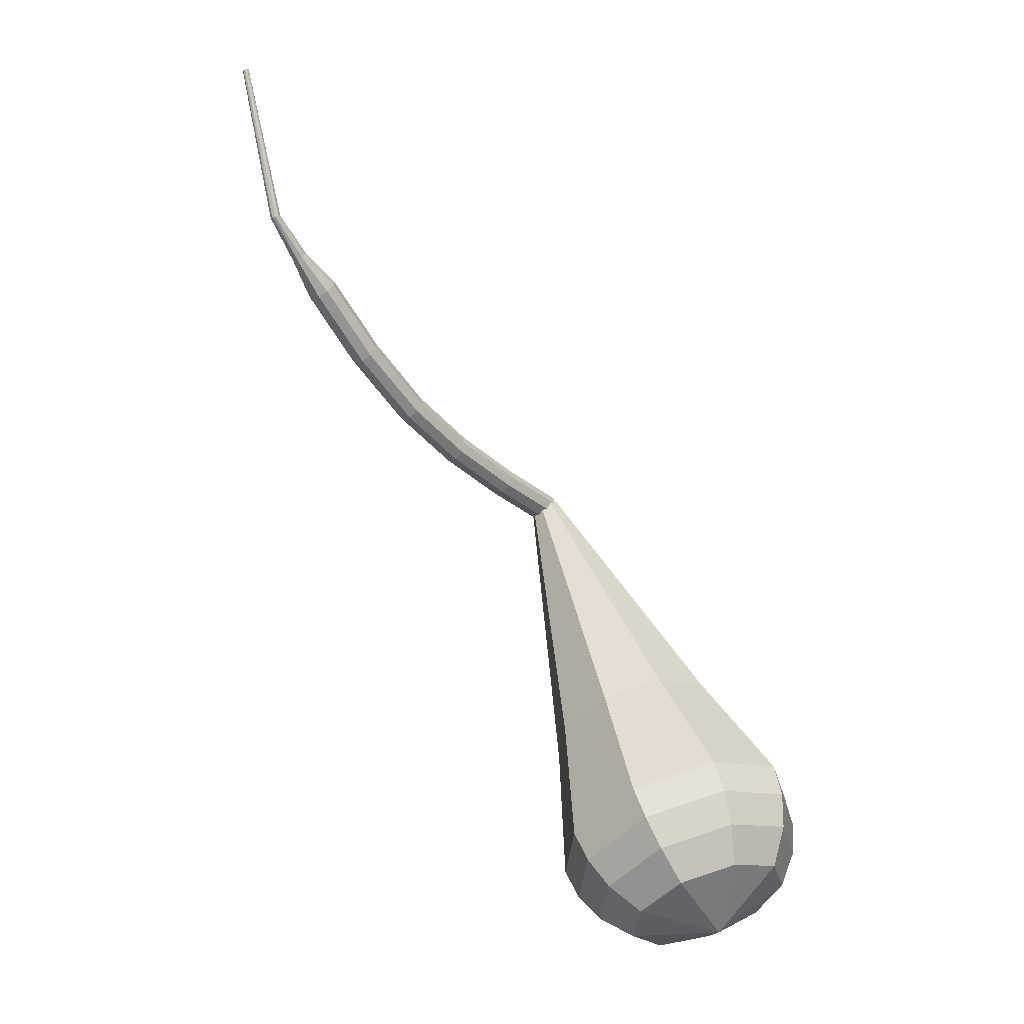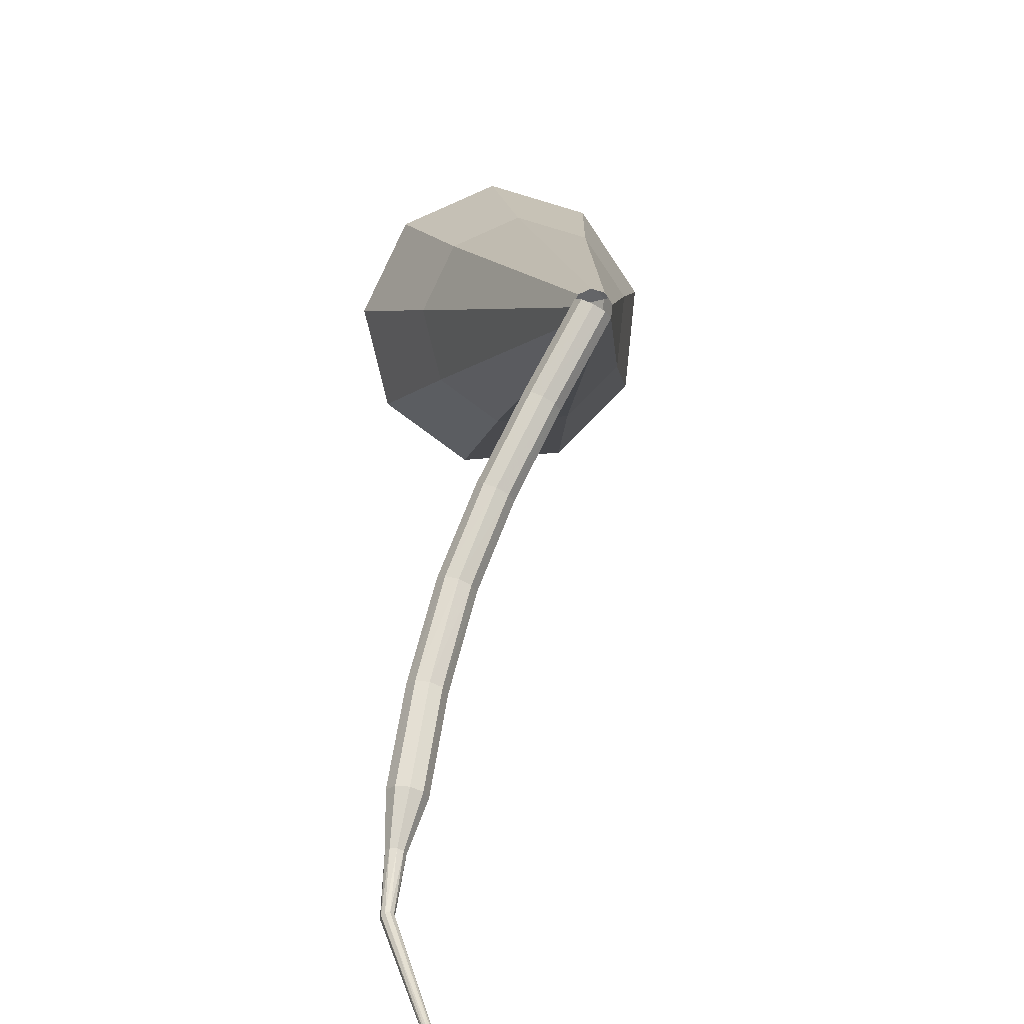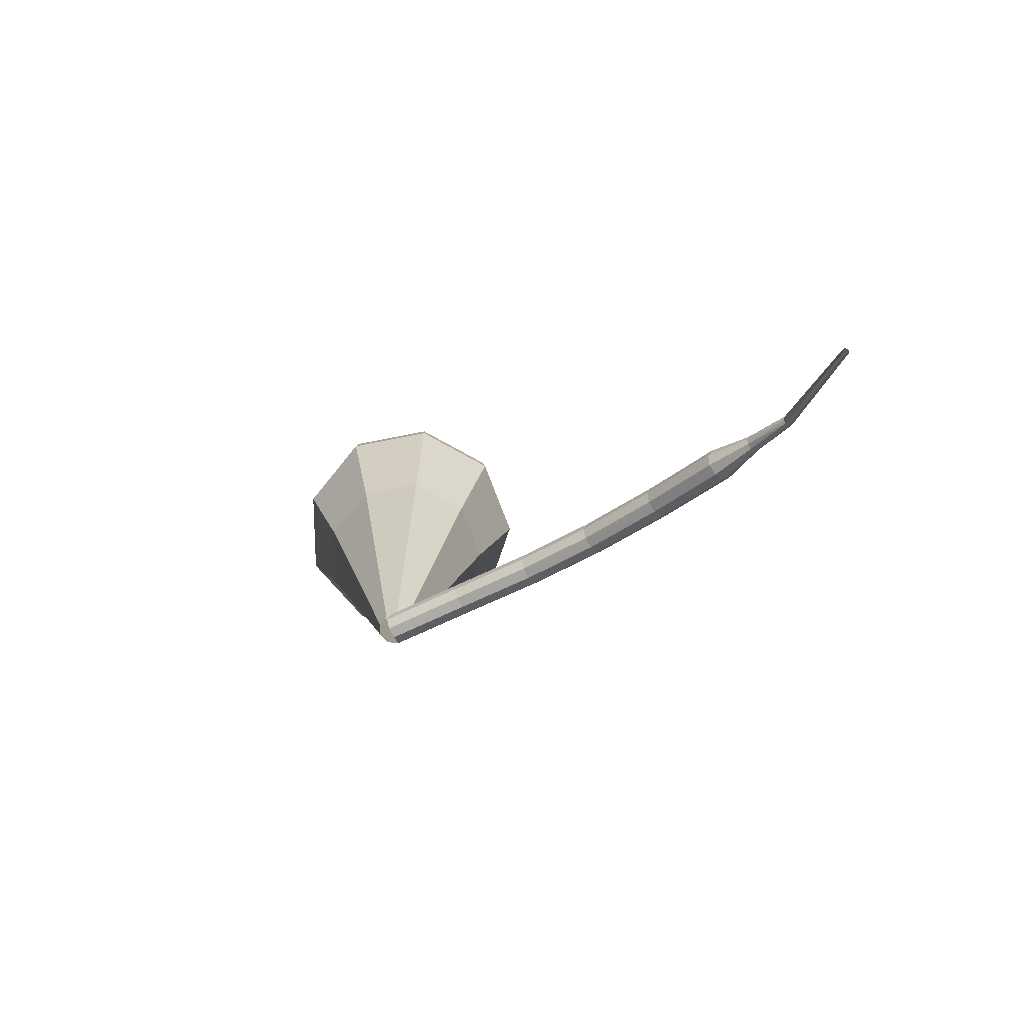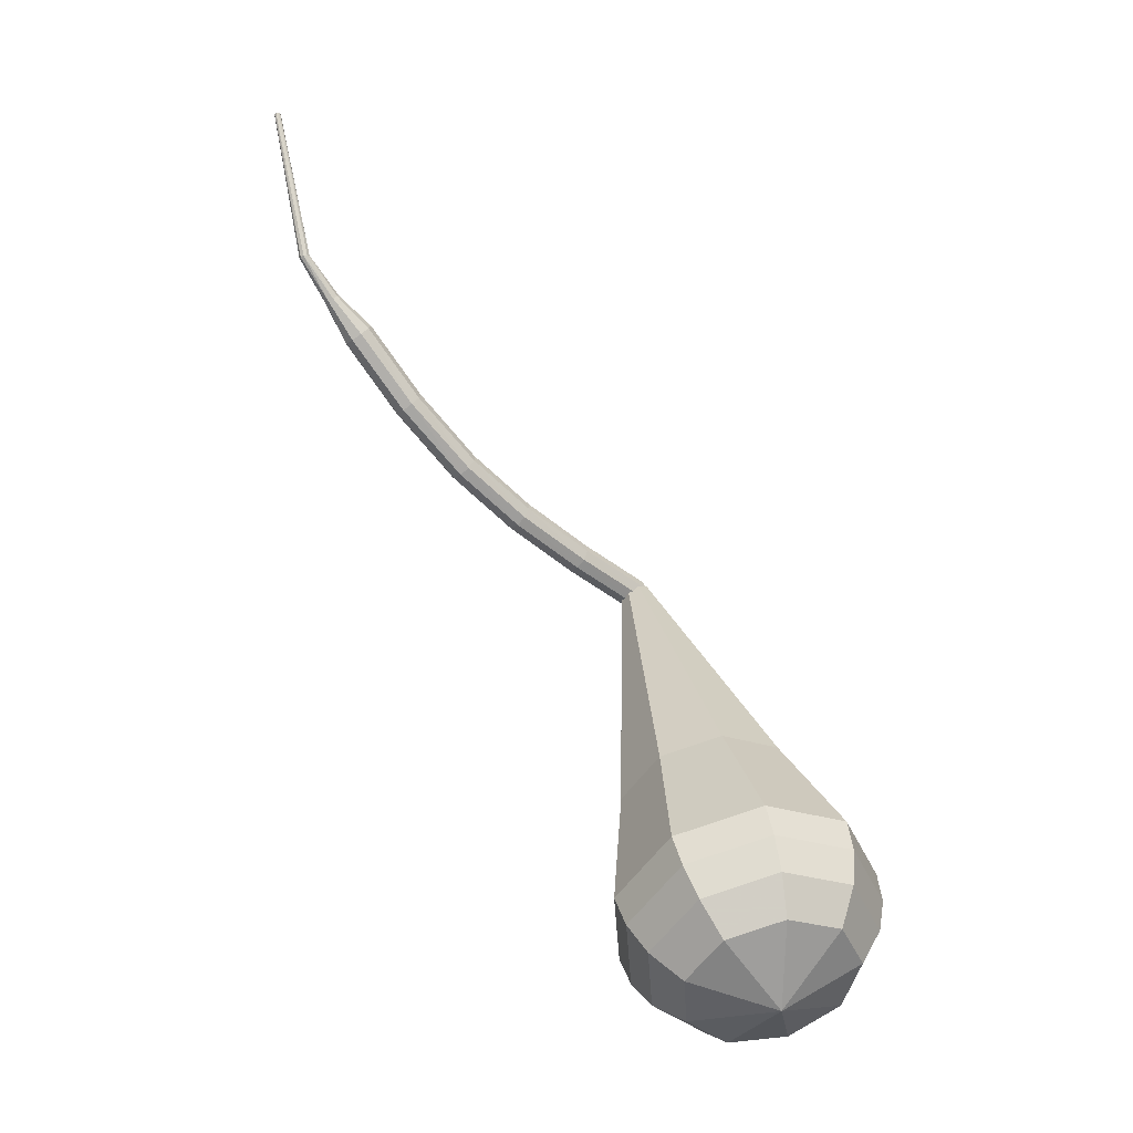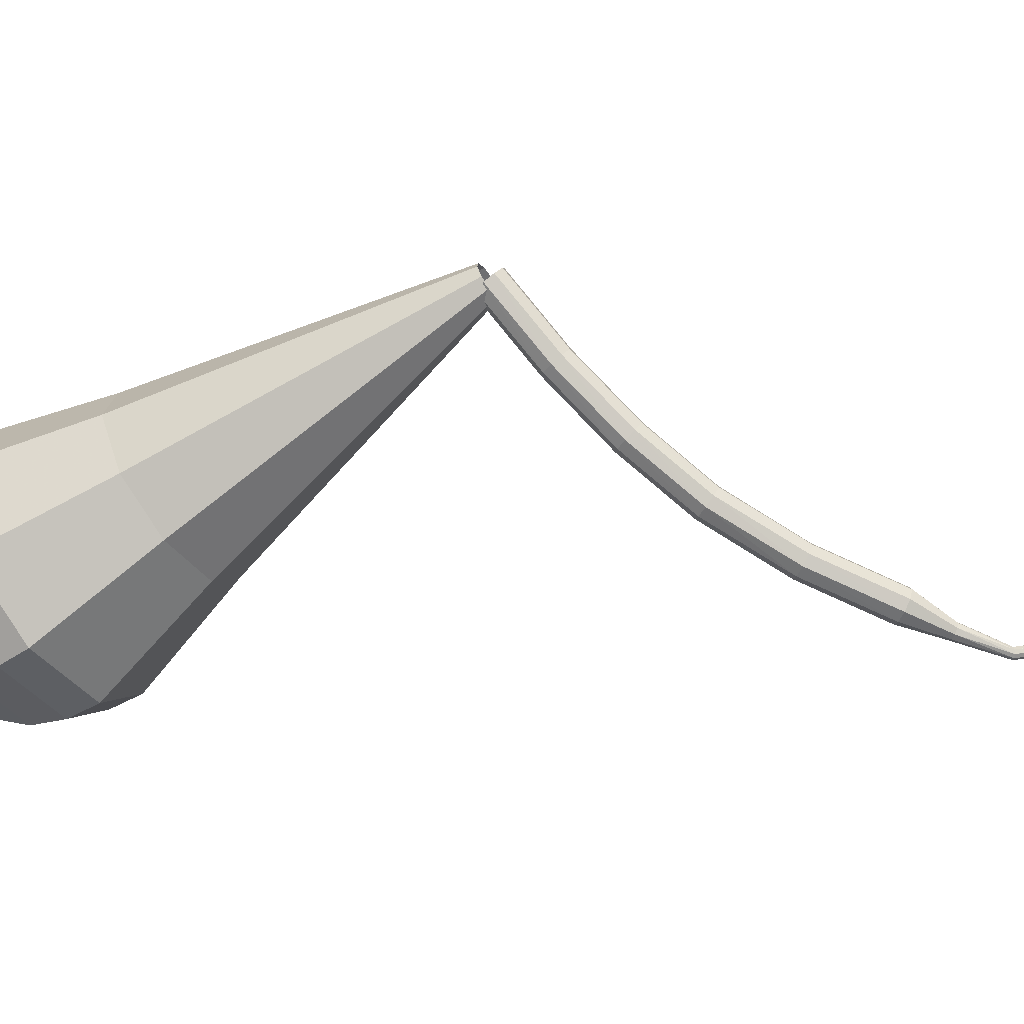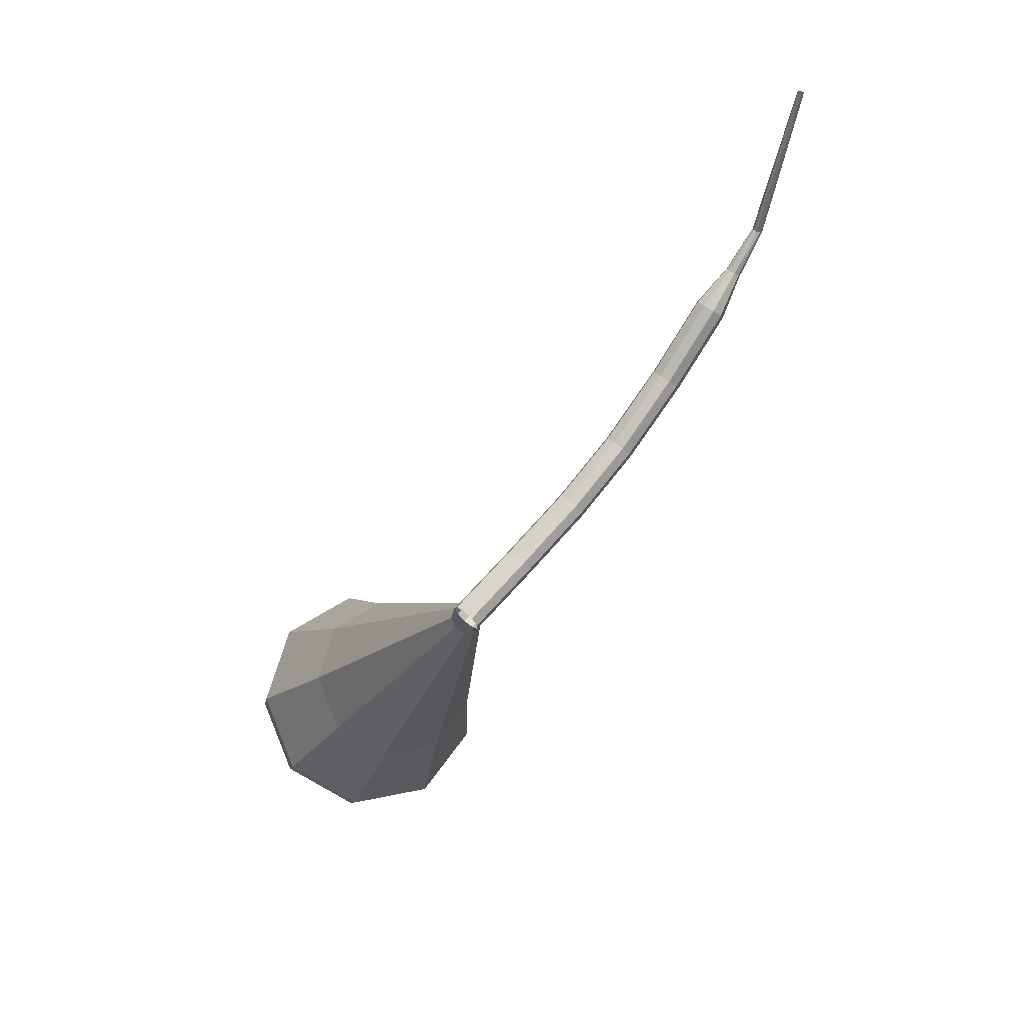
<metadata>
{"format":"obj","ext":"obj","renderer":"f3d","projection":"perspective","resolution":1024,"background":"white","views":[{"elev":-2.0,"azim":-7.8,"up":"+Z"},{"elev":36.7,"azim":-27.7,"up":"+Y"},{"elev":66.0,"azim":-158.4,"up":"+Z"},{"elev":-13.5,"azim":3.0,"up":"+Z"},{"elev":36.6,"azim":-114.8,"up":"+Y"},{"elev":39.5,"azim":174.4,"up":"+Z"}]}
</metadata>
<code>
g tube1
v 118.9 118.1 104.7
v 118.9 117.8 104.1
v 119.2 117.2 103.8
v 119.6 116.7 103.9
v 120.1 116.5 104.4
v 120.3 116.7 105.1
v 120.1 117.1 105.5
v 119.7 117.7 105.7
v 119.3 118.1 105.3
v 118.9 118.1 104.7
v 115.2 115.1 106.6
v 115.2 114.7 106
v 115.4 114.2 105.7
v 115.9 113.7 105.8
v 116.3 113.5 106.3
v 116.5 113.6 106.9
v 116.4 114.1 107.4
v 116 114.7 107.5
v 115.6 115.1 107.2
v 115.2 115.1 106.6
v 111.6 112.4 108.8
v 111.5 112 108.2
v 111.7 111.4 107.9
v 112.1 110.9 108
v 112.6 110.7 108.5
v 112.9 110.9 109.1
v 112.8 111.4 109.5
v 112.5 112 109.7
v 112 112.3 109.4
v 111.6 112.4 108.8
v 108.2 109.9 111.4
v 108 109.5 110.9
v 108.2 108.9 110.6
v 108.7 108.3 110.7
v 109.2 108.2 111.1
v 109.5 108.4 111.7
v 109.5 109 112.1
v 109.2 109.5 112.2
v 108.7 109.9 111.9
v 108.2 109.9 111.4
v 104.9 107.5 114.9
v 104.7 107.1 114.5
v 104.8 106.4 114.2
v 105.2 105.9 114.3
v 105.8 105.8 114.7
v 106.2 106 115.2
v 106.2 106.6 115.6
v 105.9 107.2 115.6
v 105.4 107.6 115.4
v 104.9 107.5 114.9
v 101.9 105.6 118.9
v 101.6 105.1 118.5
v 101.8 104.5 118.3
v 102.2 104 118.4
v 102.8 103.8 118.7
v 103.2 104.1 119.2
v 103.3 104.7 119.5
v 103 105.3 119.6
v 102.4 105.6 119.4
v 101.9 105.6 118.9
v 100.6 104.1 121
v 100.5 103.8 120.7
v 100.5 103.5 120.6
v 100.8 103.2 120.7
v 101 103.2 120.8
v 101.3 103.3 121.1
v 101.3 103.6 121.2
v 101.1 103.9 121.3
v 100.9 104.1 121.2
v 100.6 104.1 121
v 99.16 102.9 123.4
v 98.99 102.8 123.4
v 98.95 102.6 123.3
v 99.05 102.4 123.3
v 99.26 102.3 123.4
v 99.46 102.3 123.5
v 99.58 102.5 123.5
v 99.54 102.8 123.5
v 99.38 102.9 123.5
v 99.16 102.9 123.4
v 97.27 102.7 133.1
v 97.14 102.6 133.1
v 97.08 102.5 133.1
v 97.12 102.4 133.1
v 97.22 102.3 133.1
v 97.36 102.3 133.1
v 97.45 102.4 133.1
v 97.47 102.5 133.1
v 97.39 102.6 133.1
v 97.27 102.7 133.1
f 1 2 12
f 12 11 1
f 2 3 13
f 13 12 2
f 3 4 14
f 14 13 3
f 4 5 15
f 15 14 4
f 5 6 16
f 16 15 5
f 6 7 17
f 17 16 6
f 7 8 18
f 18 17 7
f 8 9 19
f 19 18 8
f 9 10 20
f 20 19 9
f 11 12 22
f 22 21 11
f 12 13 23
f 23 22 12
f 13 14 24
f 24 23 13
f 14 15 25
f 25 24 14
f 15 16 26
f 26 25 15
f 16 17 27
f 27 26 16
f 17 18 28
f 28 27 17
f 18 19 29
f 29 28 18
f 19 20 30
f 30 29 19
f 21 22 32
f 32 31 21
f 22 23 33
f 33 32 22
f 23 24 34
f 34 33 23
f 24 25 35
f 35 34 24
f 25 26 36
f 36 35 25
f 26 27 37
f 37 36 26
f 27 28 38
f 38 37 27
f 28 29 39
f 39 38 28
f 29 30 40
f 40 39 29
f 31 32 42
f 42 41 31
f 32 33 43
f 43 42 32
f 33 34 44
f 44 43 33
f 34 35 45
f 45 44 34
f 35 36 46
f 46 45 35
f 36 37 47
f 47 46 36
f 37 38 48
f 48 47 37
f 38 39 49
f 49 48 38
f 39 40 50
f 50 49 39
f 41 42 52
f 52 51 41
f 42 43 53
f 53 52 42
f 43 44 54
f 54 53 43
f 44 45 55
f 55 54 44
f 45 46 56
f 56 55 45
f 46 47 57
f 57 56 46
f 47 48 58
f 58 57 47
f 48 49 59
f 59 58 48
f 49 50 60
f 60 59 49
f 51 52 62
f 62 61 51
f 52 53 63
f 63 62 52
f 53 54 64
f 64 63 53
f 54 55 65
f 65 64 54
f 55 56 66
f 66 65 55
f 56 57 67
f 67 66 56
f 57 58 68
f 68 67 57
f 58 59 69
f 69 68 58
f 59 60 70
f 70 69 59
f 61 62 72
f 72 71 61
f 62 63 73
f 73 72 62
f 63 64 74
f 74 73 63
f 64 65 75
f 75 74 64
f 65 66 76
f 76 75 65
f 66 67 77
f 77 76 66
f 67 68 78
f 78 77 67
f 68 69 79
f 79 78 68
f 69 70 80
f 80 79 69
f 71 72 82
f 82 81 71
f 72 73 83
f 83 82 72
f 73 74 84
f 84 83 73
f 74 75 85
f 85 84 74
f 75 76 86
f 86 85 75
f 76 77 87
f 87 86 76
f 77 78 88
f 88 87 77
f 78 79 89
f 89 88 78
f 79 80 90
f 90 89 79
v 118.6 116.9 104.7
v 118.7 117.5 104.3
v 119.1 118 104.1
v 119.8 118.1 104.2
v 120.3 117.9 104.5
v 120.5 117.4 104.9
v 120.3 116.9 105.3
v 119.7 116.5 105.3
v 119.1 116.5 105.1
v 118.6 116.9 104.7
v 118.9 104.3 89.36
v 119 107.5 87.15
v 121.5 110.2 85.97
v 125.2 111.2 86.38
v 128.4 110 88.18
v 129.6 107.1 90.53
v 128.2 104 92.33
v 124.9 102 92.74
v 121.2 102.1 91.57
v 118.9 104.3 89.36
v 118.8 102.9 87.77
v 118.9 106.4 85.33
v 121.7 109.4 84.03
v 125.8 110.5 84.48
v 129.3 109.2 86.47
v 130.7 106.1 89.06
v 129.1 102.6 91.05
v 125.5 100.4 91.5
v 121.4 100.6 90.2
v 118.8 102.9 87.77
v 118.8 101.6 86.18
v 118.9 105.4 83.51
v 121.9 108.7 82.1
v 126.4 109.9 82.59
v 130.3 108.4 84.76
v 131.7 105 87.6
v 130 101.2 89.77
v 126 98.85 90.26
v 121.6 99 88.84
v 118.8 101.6 86.18
v 118.7 100.2 84.59
v 118.8 104.4 81.7
v 122.1 108 80.16
v 127 109.3 80.69
v 131.2 107.7 83.05
v 132.7 104 86.13
v 130.9 99.85 88.49
v 126.6 97.27 89.02
v 121.8 97.43 87.48
v 118.7 100.2 84.59
v 118.6 98.9 83
v 118.8 103.4 79.88
v 122.3 107.2 78.22
v 127.6 108.6 78.79
v 132.1 106.9 81.34
v 133.8 102.9 84.66
v 131.8 98.47 87.21
v 127.1 95.69 87.78
v 121.9 95.86 86.12
v 118.6 98.9 83
v 119.3 97.88 81.41
v 119.5 102.2 78.39
v 122.9 105.9 76.78
v 128 107.3 77.34
v 132.4 105.6 79.8
v 134 101.8 83.02
v 132.1 97.47 85.48
v 127.6 94.77 86.04
v 122.5 94.93 84.43
v 119.3 97.88 81.41
v 120.6 97.08 79.82
v 120.7 101 77.12
v 123.7 104.3 75.68
v 128.3 105.5 76.18
v 132.2 104 78.38
v 133.7 100.5 81.26
v 132 96.71 83.46
v 127.9 94.3 83.96
v 123.4 94.44 82.52
v 120.6 97.08 79.82
v 122.5 96.59 78.23
v 122.6 99.56 76.17
v 125 102.1 75.07
v 128.4 103 75.45
v 131.4 101.9 77.13
v 132.6 99.24 79.33
v 131.3 96.31 81.01
v 128.2 94.47 81.4
v 124.7 94.58 80.3
v 122.5 96.59 78.23
v 127.9 97.52 76.64
v 127.9 97.52 76.64
v 127.9 97.52 76.64
v 127.9 97.52 76.64
v 127.9 97.52 76.64
v 127.9 97.52 76.64
v 127.9 97.52 76.64
v 127.9 97.52 76.64
v 127.9 97.52 76.64
v 127.9 97.52 76.64
f 91 92 102
f 102 101 91
f 92 93 103
f 103 102 92
f 93 94 104
f 104 103 93
f 94 95 105
f 105 104 94
f 95 96 106
f 106 105 95
f 96 97 107
f 107 106 96
f 97 98 108
f 108 107 97
f 98 99 109
f 109 108 98
f 99 100 110
f 110 109 99
f 101 102 112
f 112 111 101
f 102 103 113
f 113 112 102
f 103 104 114
f 114 113 103
f 104 105 115
f 115 114 104
f 105 106 116
f 116 115 105
f 106 107 117
f 117 116 106
f 107 108 118
f 118 117 107
f 108 109 119
f 119 118 108
f 109 110 120
f 120 119 109
f 111 112 122
f 122 121 111
f 112 113 123
f 123 122 112
f 113 114 124
f 124 123 113
f 114 115 125
f 125 124 114
f 115 116 126
f 126 125 115
f 116 117 127
f 127 126 116
f 117 118 128
f 128 127 117
f 118 119 129
f 129 128 118
f 119 120 130
f 130 129 119
f 121 122 132
f 132 131 121
f 122 123 133
f 133 132 122
f 123 124 134
f 134 133 123
f 124 125 135
f 135 134 124
f 125 126 136
f 136 135 125
f 126 127 137
f 137 136 126
f 127 128 138
f 138 137 127
f 128 129 139
f 139 138 128
f 129 130 140
f 140 139 129
f 131 132 142
f 142 141 131
f 132 133 143
f 143 142 132
f 133 134 144
f 144 143 133
f 134 135 145
f 145 144 134
f 135 136 146
f 146 145 135
f 136 137 147
f 147 146 136
f 137 138 148
f 148 147 137
f 138 139 149
f 149 148 138
f 139 140 150
f 150 149 139
f 141 142 152
f 152 151 141
f 142 143 153
f 153 152 142
f 143 144 154
f 154 153 143
f 144 145 155
f 155 154 144
f 145 146 156
f 156 155 145
f 146 147 157
f 157 156 146
f 147 148 158
f 158 157 147
f 148 149 159
f 159 158 148
f 149 150 160
f 160 159 149
f 151 152 162
f 162 161 151
f 152 153 163
f 163 162 152
f 153 154 164
f 164 163 153
f 154 155 165
f 165 164 154
f 155 156 166
f 166 165 155
f 156 157 167
f 167 166 156
f 157 158 168
f 168 167 157
f 158 159 169
f 169 168 158
f 159 160 170
f 170 169 159
f 161 162 172
f 172 171 161
f 162 163 173
f 173 172 162
f 163 164 174
f 174 173 163
f 164 165 175
f 175 174 164
f 165 166 176
f 176 175 165
f 166 167 177
f 177 176 166
f 167 168 178
f 178 177 167
f 168 169 179
f 179 178 168
f 169 170 180
f 180 179 169
f 171 172 182
f 182 181 171
f 172 173 183
f 183 182 172
f 173 174 184
f 184 183 173
f 174 175 185
f 185 184 174
f 175 176 186
f 186 185 175
f 176 177 187
f 187 186 176
f 177 178 188
f 188 187 177
f 178 179 189
f 189 188 178
f 179 180 190
f 190 189 179
g

</code>
